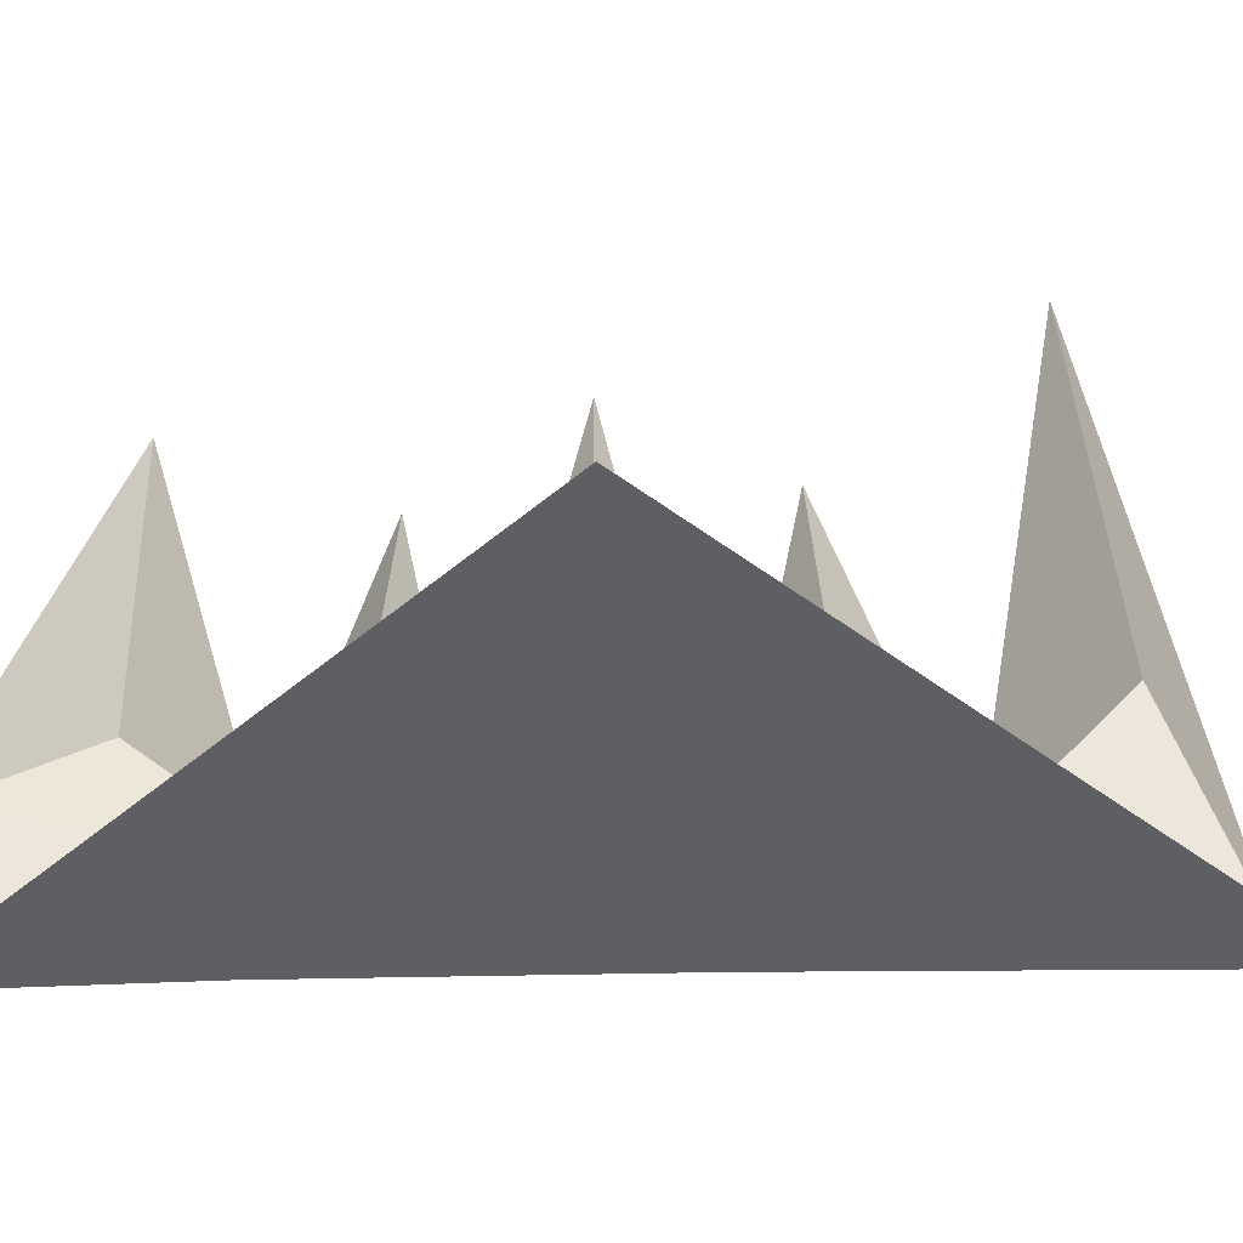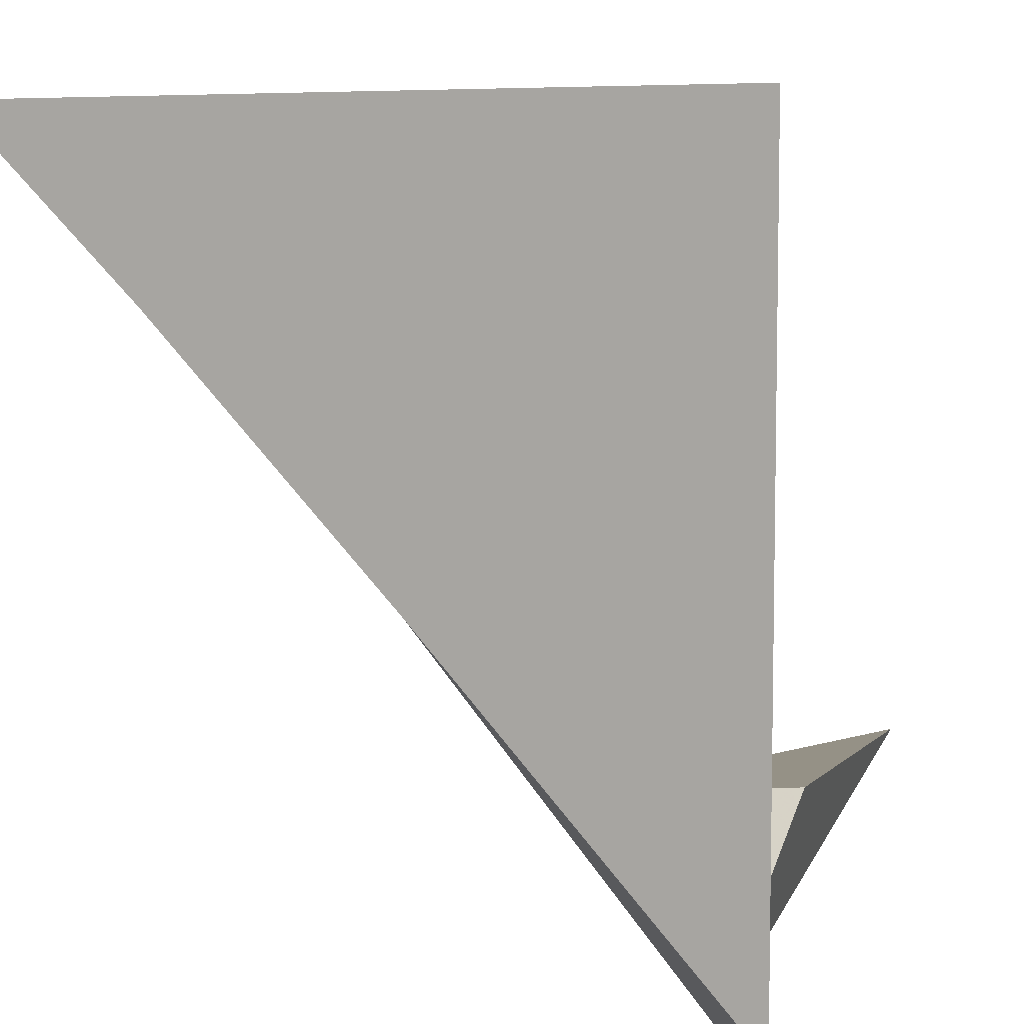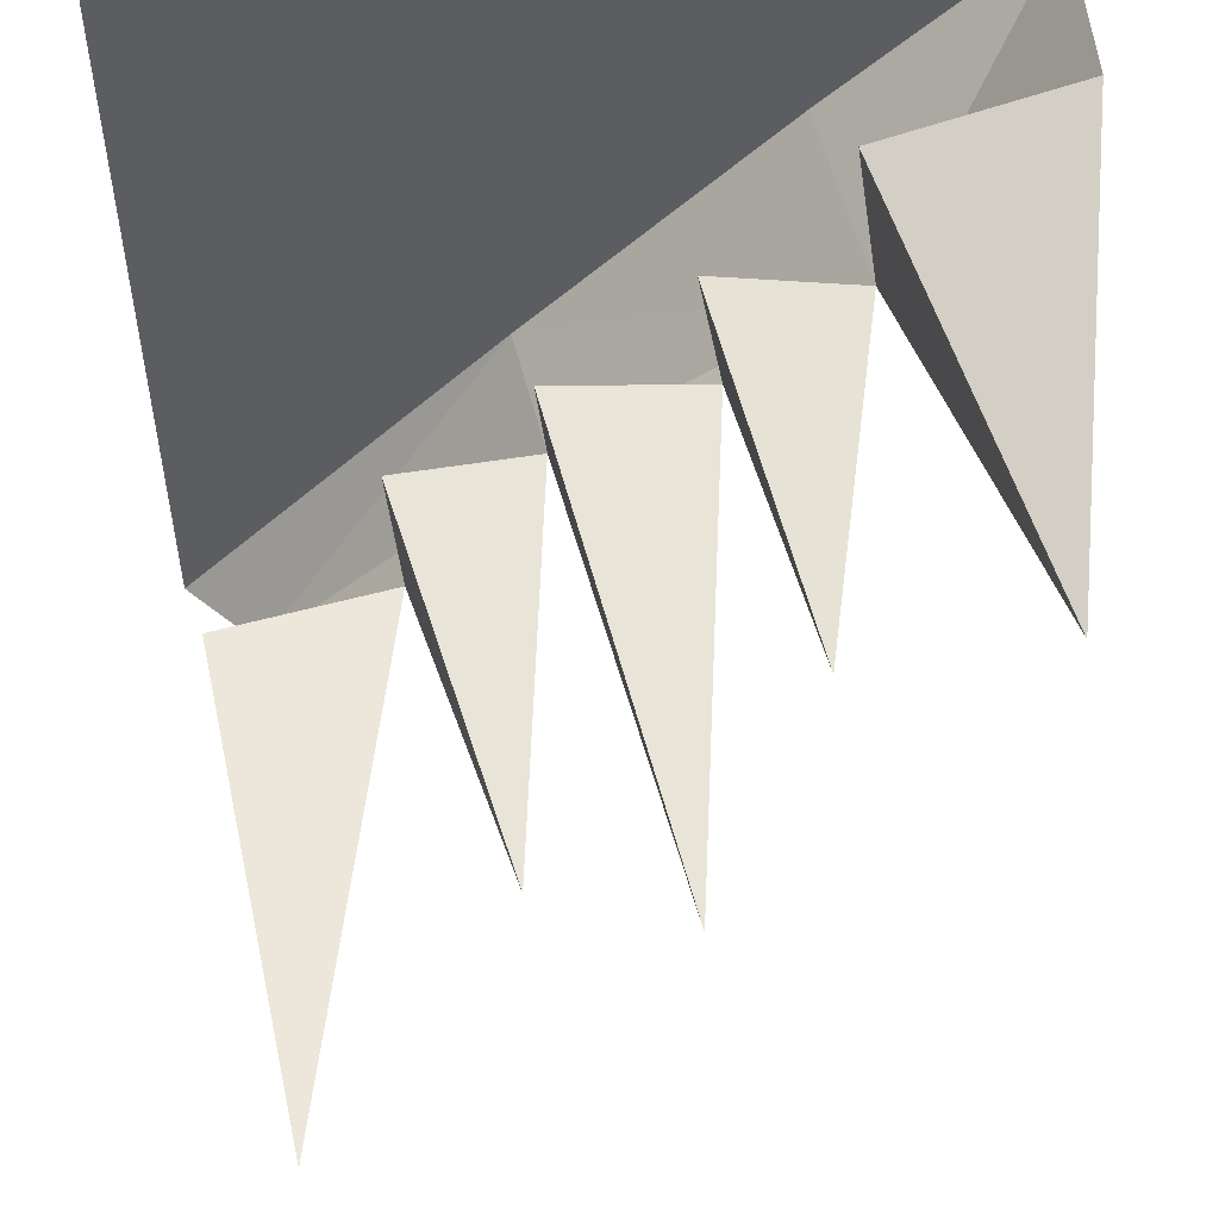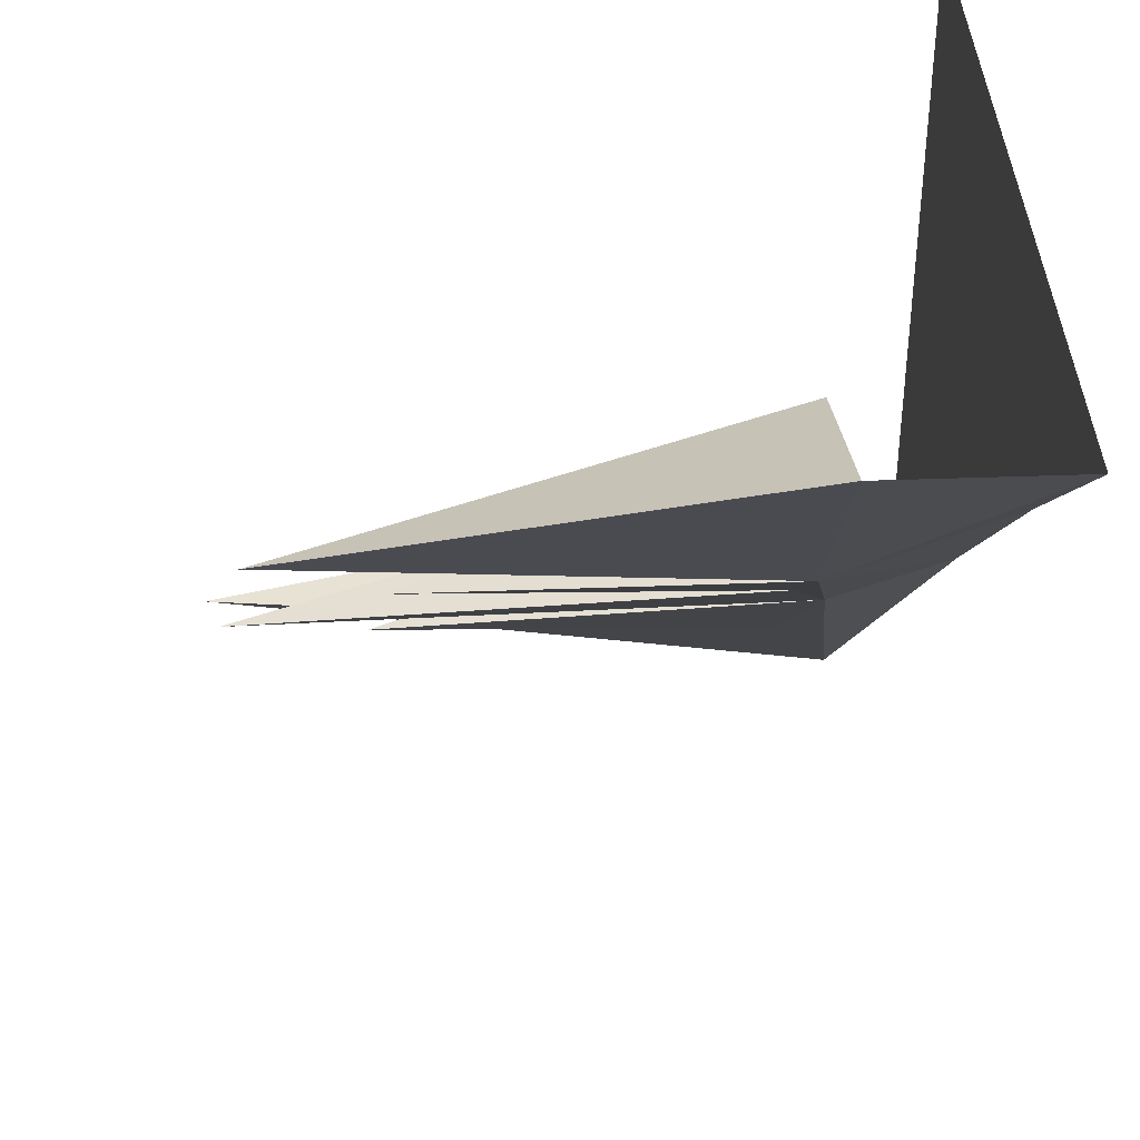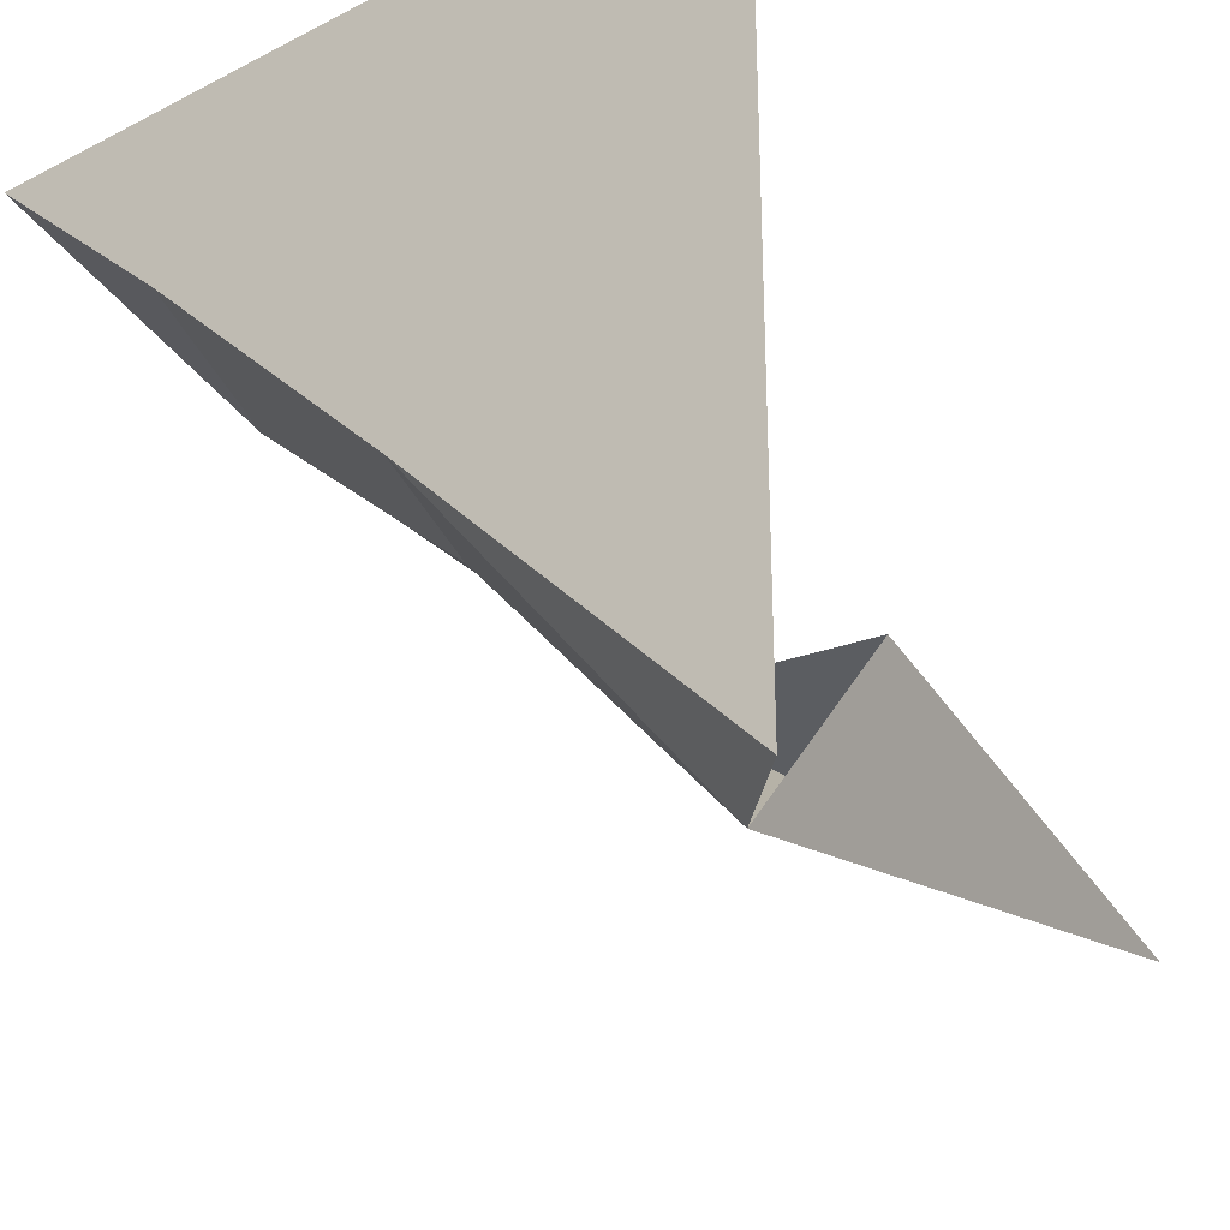
<metadata>
{"format":"obj","ext":"obj","renderer":"f3d","projection":"perspective","resolution":1024,"background":"white","views":[{"elev":-41.2,"azim":46.6,"up":"+Y"},{"elev":6.7,"azim":24.7,"up":"+Z"},{"elev":52.8,"azim":175.5,"up":"+Z"},{"elev":39.2,"azim":-92.6,"up":"+Z"},{"elev":-29.5,"azim":37.1,"up":"+Z"}]}
</metadata>
<code>
v 0.2891 0 0.2188
v 0.5 0 0.5
v 0.125 0 0.3828
v 0.1016 0.1094 0.3594
v 0.2734 0.07812 0.2031
v 0.4531 0.04688 0
v 0.5 0 0
v 0 0 0.5
v 0 0.04688 0.5
v 0 0.1094 0.5
v 0.04688 0.3906 0.4219
v 0.1172 0.1094 0.4609
v 0.1484 0.3281 0.3203
v 0.1797 0.1094 0.2891
v 0.2188 0.4219 0.2422
v 0.2812 0.1094 0.2969
v 0.3047 0.3438 0.1641
v 0.3594 0.09375 0.1094
v 0.4297 0.4531 0.08594
v 0.4766 0.125 0.1172
v 0.3672 0.09375 0.2109
v 0.1953 0.1094 0.375
f 1 2 3
f 1 3 4
f 1 4 5
f 1 5 6
f 1 6 7
f 1 7 2
f 2 8 3
f 3 8 4
f 4 8 9
f 4 9 10
f 4 10 11
f 4 11 12
f 12 11 10
f 4 13 14
f 4 14 5
f 5 14 15
f 5 15 16
f 16 15 14
f 5 17 18
f 5 18 6
f 6 18 19
f 6 19 20
f 20 19 18
f 17 5 21
f 17 21 18
f 13 4 22
f 13 22 14

</code>
